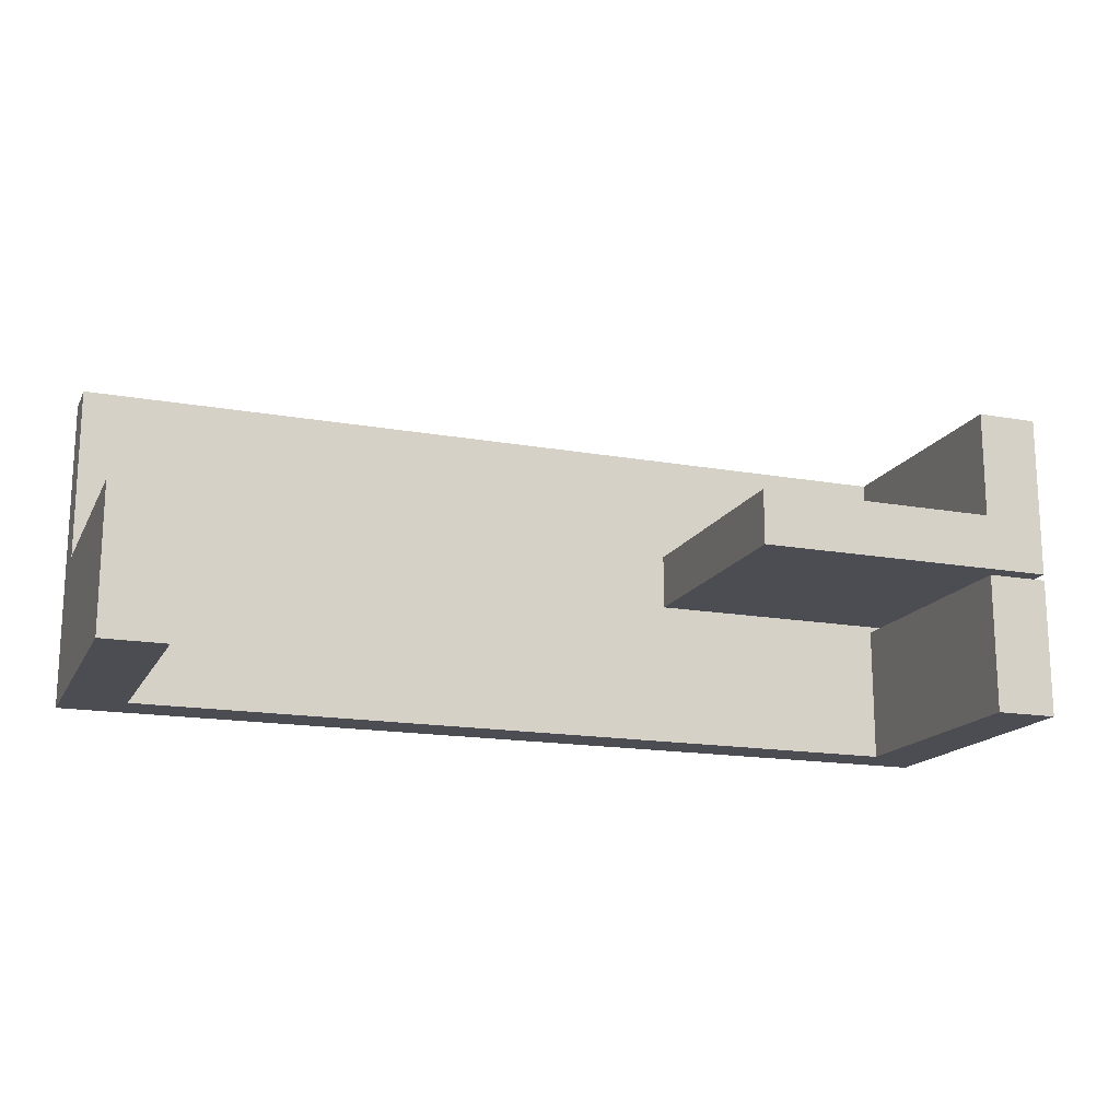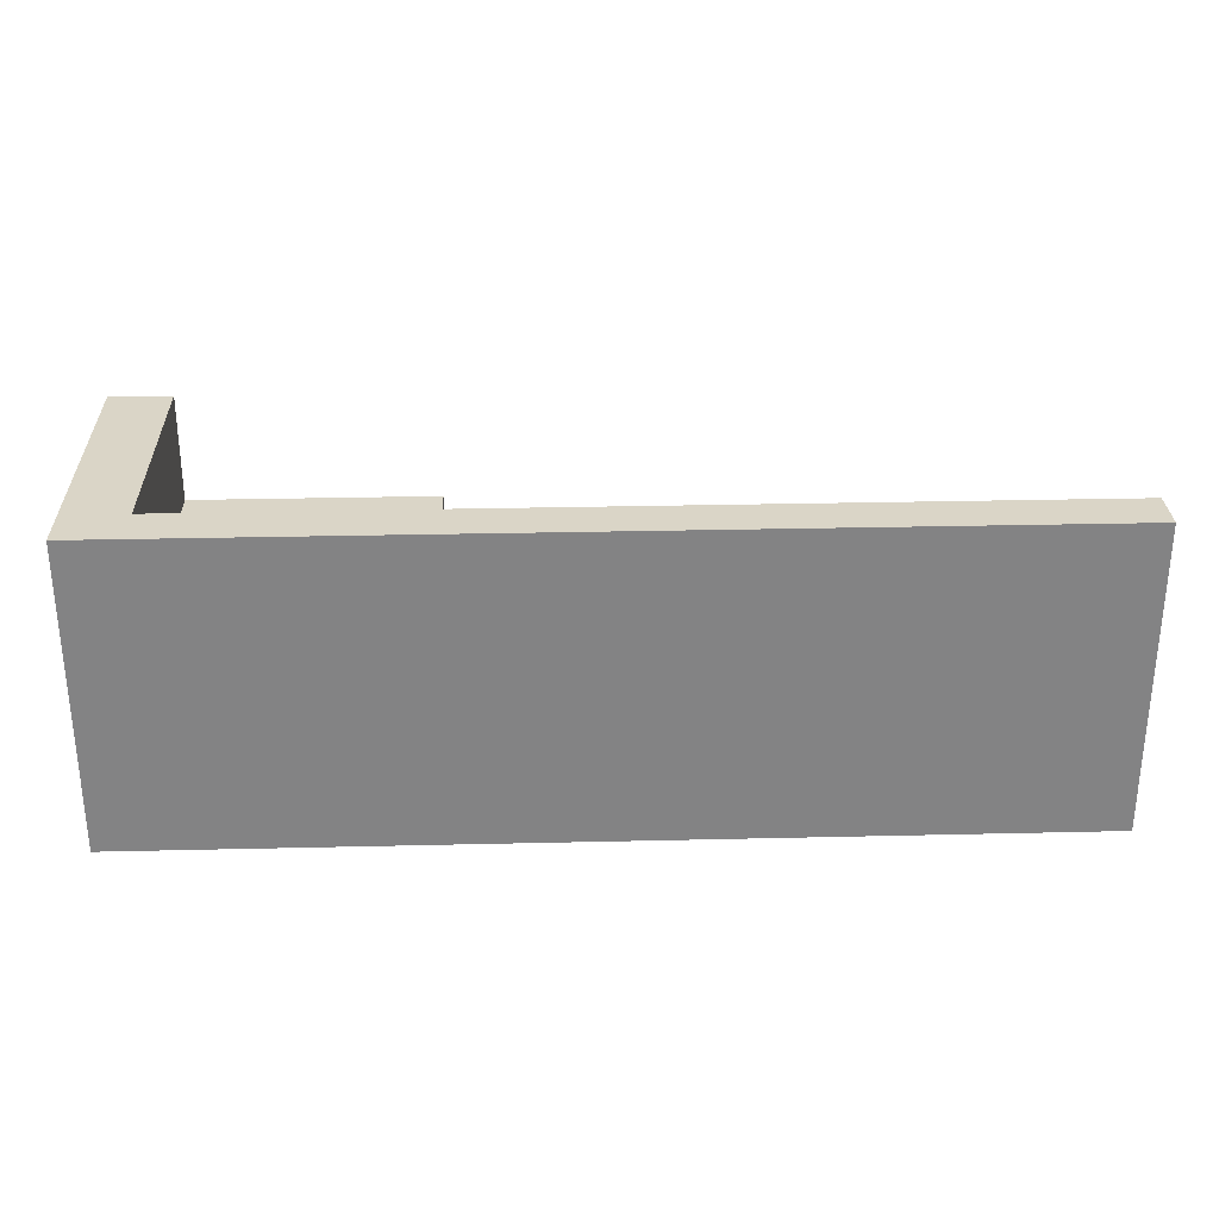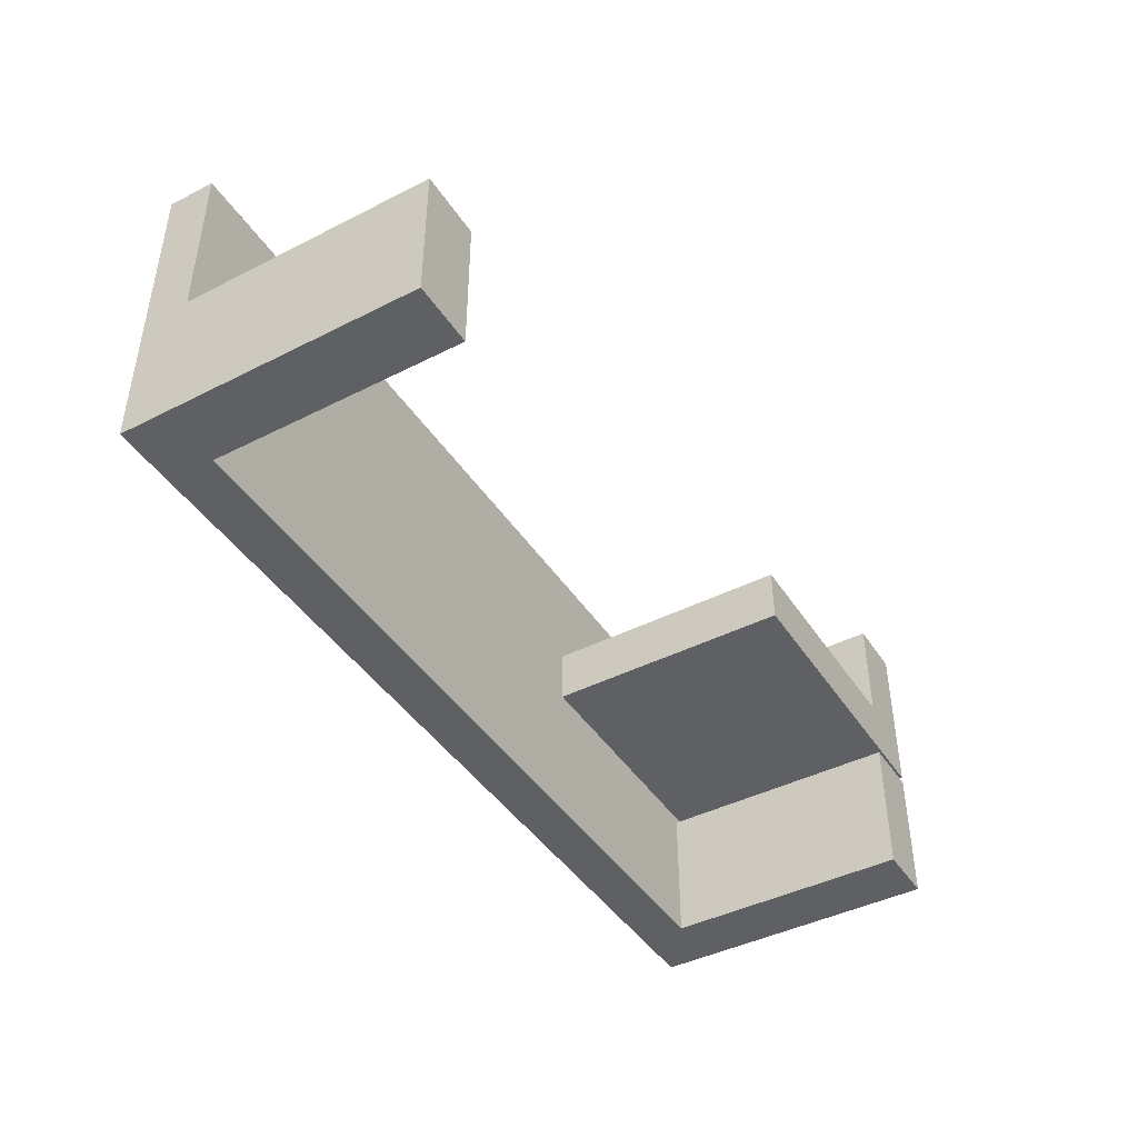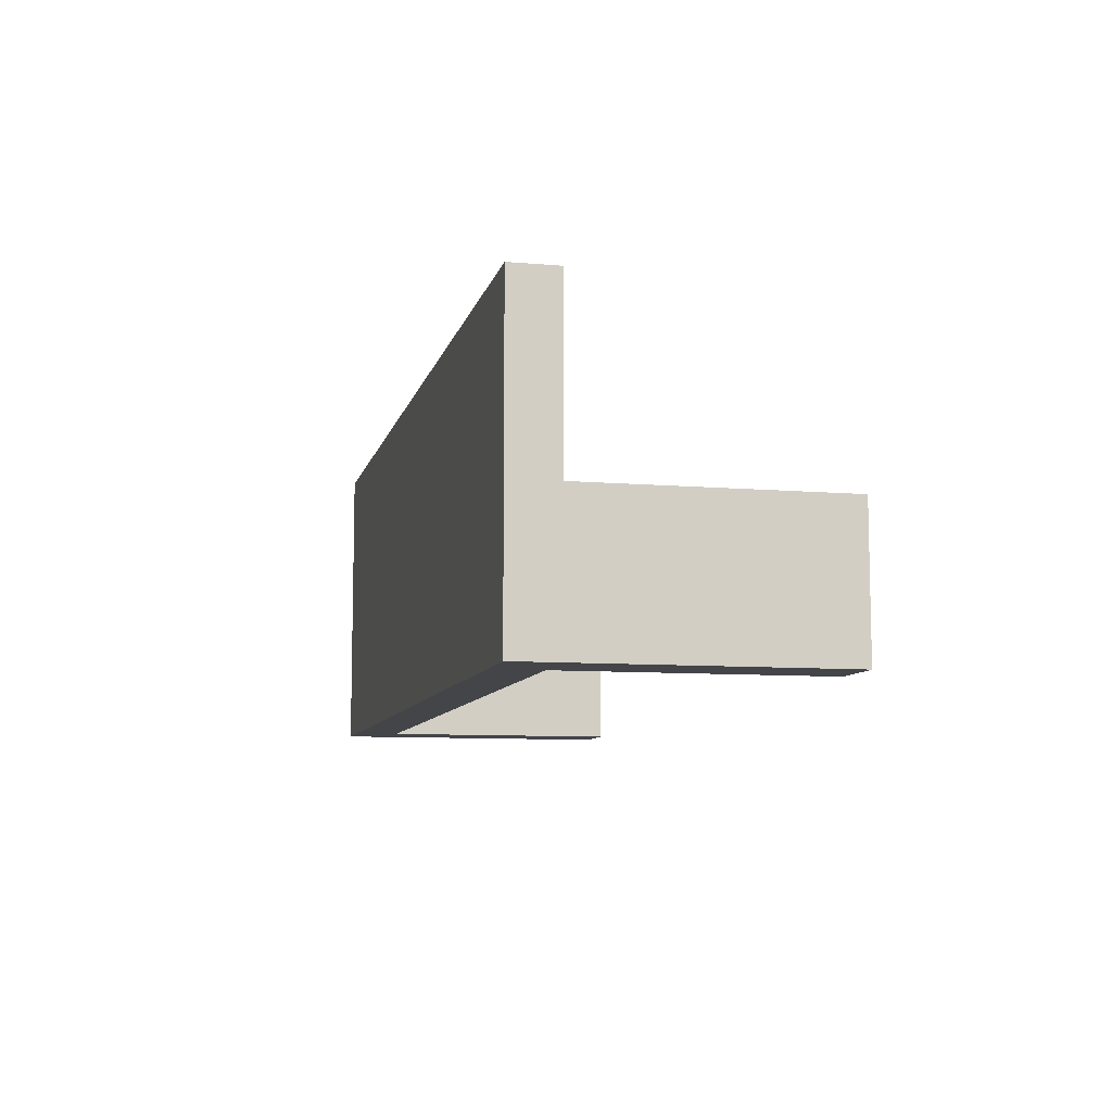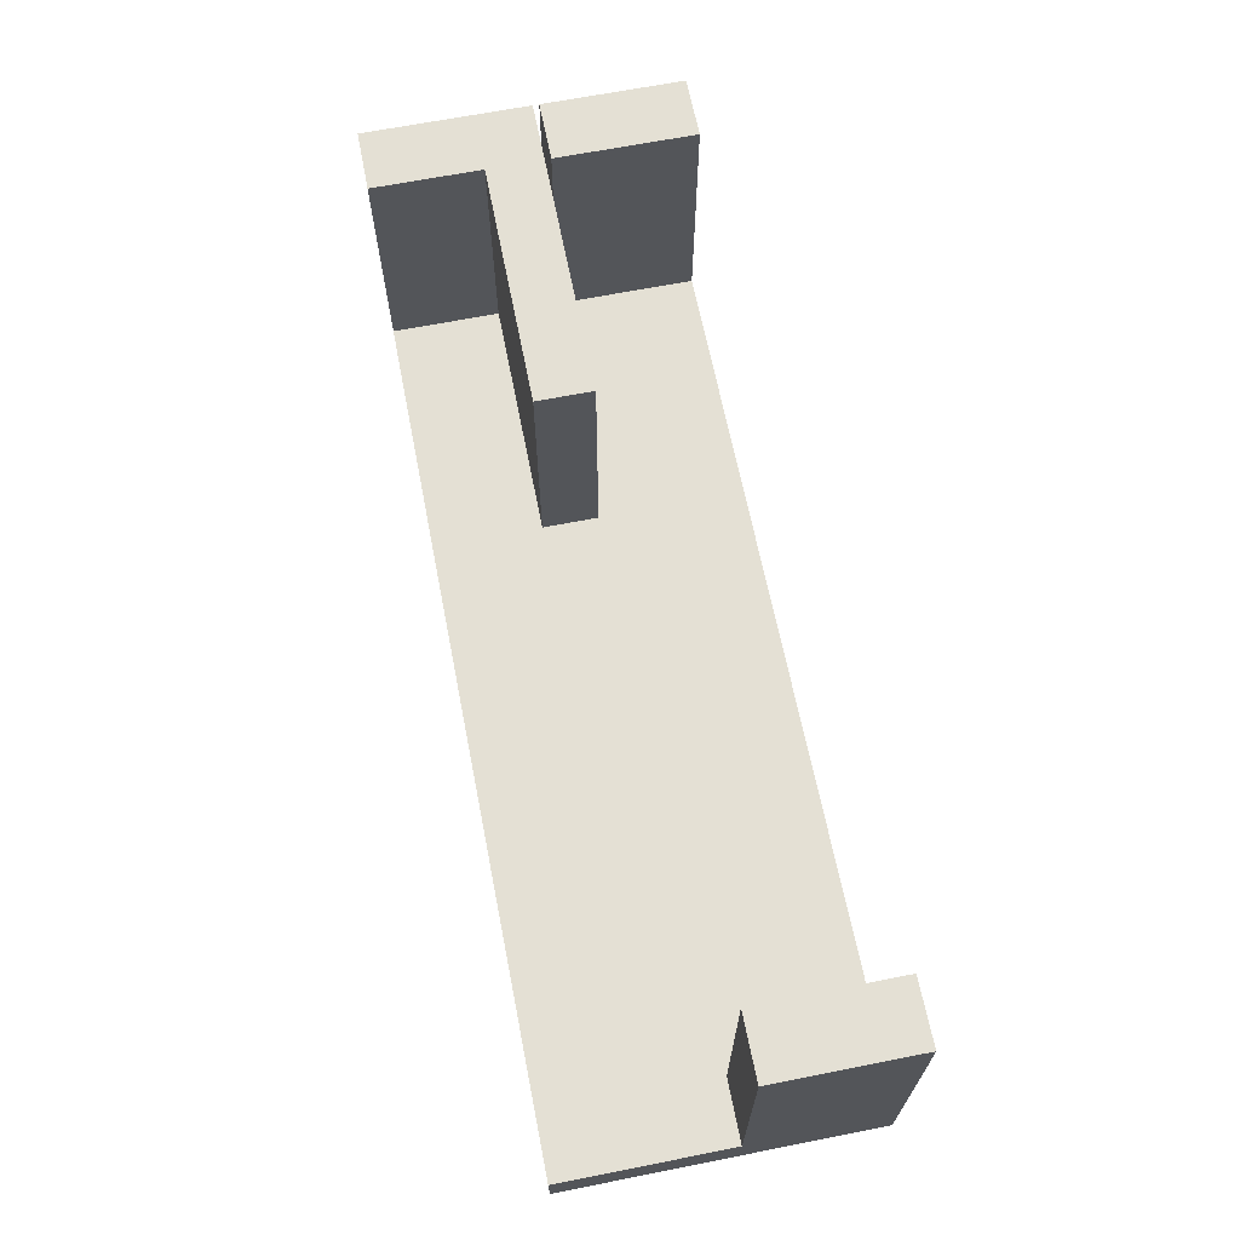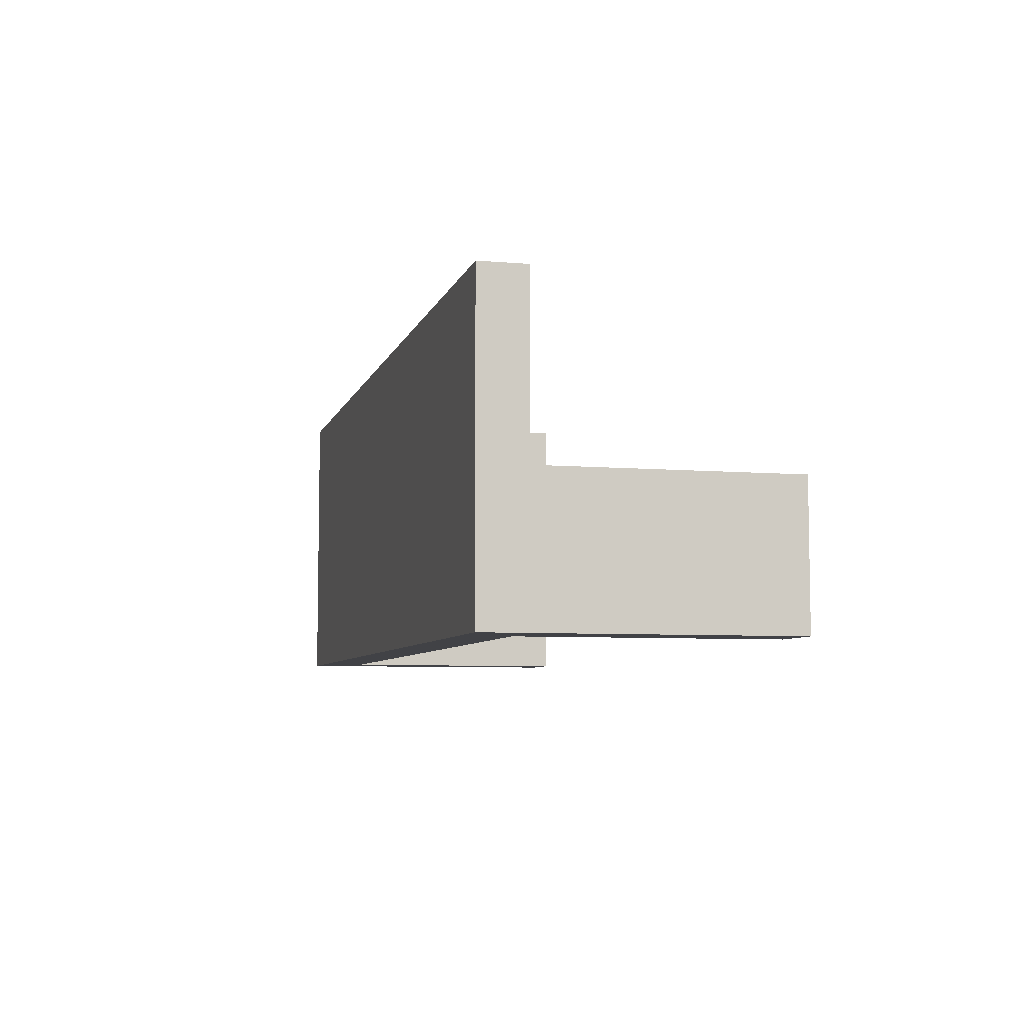
<metadata>
{"format":"obj","ext":"obj","renderer":"f3d","projection":"perspective","resolution":1024,"background":"white","views":[{"elev":-16.4,"azim":160.0,"up":"+Z"},{"elev":29.0,"azim":-2.0,"up":"+Z"},{"elev":-43.4,"azim":120.9,"up":"+Z"},{"elev":-8.8,"azim":77.1,"up":"+Z"},{"elev":66.2,"azim":78.8,"up":"+Y"},{"elev":-6.6,"azim":76.0,"up":"+Z"}]}
</metadata>
<code>
v -5 1.5 -0.3
v -15 1.5 -0.3
v -15 9.5 -0.3
v -5 9.5 -0.3
v -5 1.5 1.5
v -5 1.5 -0.3
v -5 9.5 -0.3
v -5 9.5 1.5
v -13 1.5 1.5
v -5 1.5 1.5
v -5 9.5 1.5
v -13 9.5 1.5
v -13 1.5 5
v -13 1.5 1.5
v -13 9.5 1.5
v -13 9.5 5
v -15 9.5 -0.3
v -15 9.5 5
v -13 9.5 5
v -13 9.5 1.5
v -5 9.5 1.5
v -5 9.5 -0.3
v 13 1.5 -0.5
v 15 1.5 -0.5
v 15 9.5 -0.5
v 13 9.5 -0.5
v 13 1.5 -5
v 13 1.5 -0.5
v 13 9.5 -0.5
v 13 9.5 -5
v 15 9.5 -0.5
v 15 9.5 -5
v 13 9.5 -5
v 13 9.5 -0.5
v -13 1.5 -0.5
v -13 1.5 -5
v -13 9.5 -5
v -13 9.5 -0.5
v -15 1.5 -0.5
v -13 1.5 -0.5
v -13 9.5 -0.5
v -15 9.5 -0.5
v -15 9.5 -0.5
v -13 9.5 -0.5
v -13 9.5 -5
v -15 9.5 -5
v -13 1.5 1.5
v -13 1.5 5
v 15 1.5 5
v 15 1.5 -0.5
v 13 1.5 -0.5
v 13 1.5 -5
v -13 1.5 -5
v -13 1.5 -0.5
v -15 1.5 -0.5
v -15 1.5 -0.3
v -5 1.5 -0.3
v -5 1.5 1.5
v -15 0 -5
v -15 0 5
v -15 9.5 5
v -15 9.5 -0.3
v -15 1.5 -0.3
v -15 1.5 -0.5
v -15 9.5 -0.5
v -15 9.5 -5
v 15 0 -5
v -15 0 -5
v -15 9.5 -5
v -13 9.5 -5
v -13 1.5 -5
v 13 1.5 -5
v 13 9.5 -5
v 15 9.5 -5
v 15 0 5
v 15 0 -5
v 15 9.5 -5
v 15 9.5 -0.5
v 15 1.5 -0.5
v 15 1.5 5
v -15 0 5
v 15 0 5
v 15 1.5 5
v -13 1.5 5
v -13 9.5 5
v -15 9.5 5
v 15 0 5
v -15 0 5
v -15 0 -5
v 15 0 -5
g 84b94922-e357-11ea-bdbf-54bf646e7e1f
f 1 2 4
f 4 2 3
g 84b9e552-e357-11ea-8604-54bf646e7e1f
f 5 6 8
f 8 6 7
g 84ba8190-e357-11ea-b2a4-54bf646e7e1f
f 9 10 12
f 12 10 11
g 84bb1dc2-e357-11ea-9365-54bf646e7e1f
f 13 14 16
f 16 14 15
g 84bbba0c-e357-11ea-ba5d-54bf646e7e1f
f 22 17 20
f 20 17 18
f 20 18 19
f 20 21 22
g 847cb802-e357-11ea-885f-54bf646e7e1f
f 23 24 26
f 26 24 25
g 847d5452-e357-11ea-8488-54bf646e7e1f
f 27 28 30
f 30 28 29
g 847dc974-e357-11ea-97dd-54bf646e7e1f
f 31 32 34
f 34 32 33
g 844f6878-e357-11ea-972f-54bf646e7e1f
f 35 36 38
f 38 36 37
g 844fdd98-e357-11ea-b096-54bf646e7e1f
f 39 40 42
f 42 40 41
g 845052c8-e357-11ea-a32d-54bf646e7e1f
f 44 45 43
f 43 45 46
g 8428f694-e357-11ea-935e-54bf646e7e1f
f 47 48 58
f 58 48 49
f 58 49 51
f 51 49 50
f 58 51 57
f 57 51 52
f 57 52 53
f 53 54 57
f 57 54 56
f 56 54 55
g 8427e536-e357-11ea-8b9a-54bf646e7e1f
f 60 63 59
f 59 63 64
f 59 64 66
f 66 64 65
f 60 61 63
f 63 61 62
g 84283330-e357-11ea-a658-54bf646e7e1f
f 74 67 72
f 72 67 68
f 72 68 71
f 71 68 69
f 71 69 70
f 72 73 74
g 84288176-e357-11ea-84f0-54bf646e7e1f
f 80 75 79
f 79 75 76
f 79 76 77
f 77 78 79
g 8428a878-e357-11ea-8126-54bf646e7e1f
f 86 81 84
f 84 81 82
f 84 82 83
f 84 85 86
g 842944b4-e357-11ea-a0fc-54bf646e7e1f
f 87 88 90
f 90 88 89

</code>
